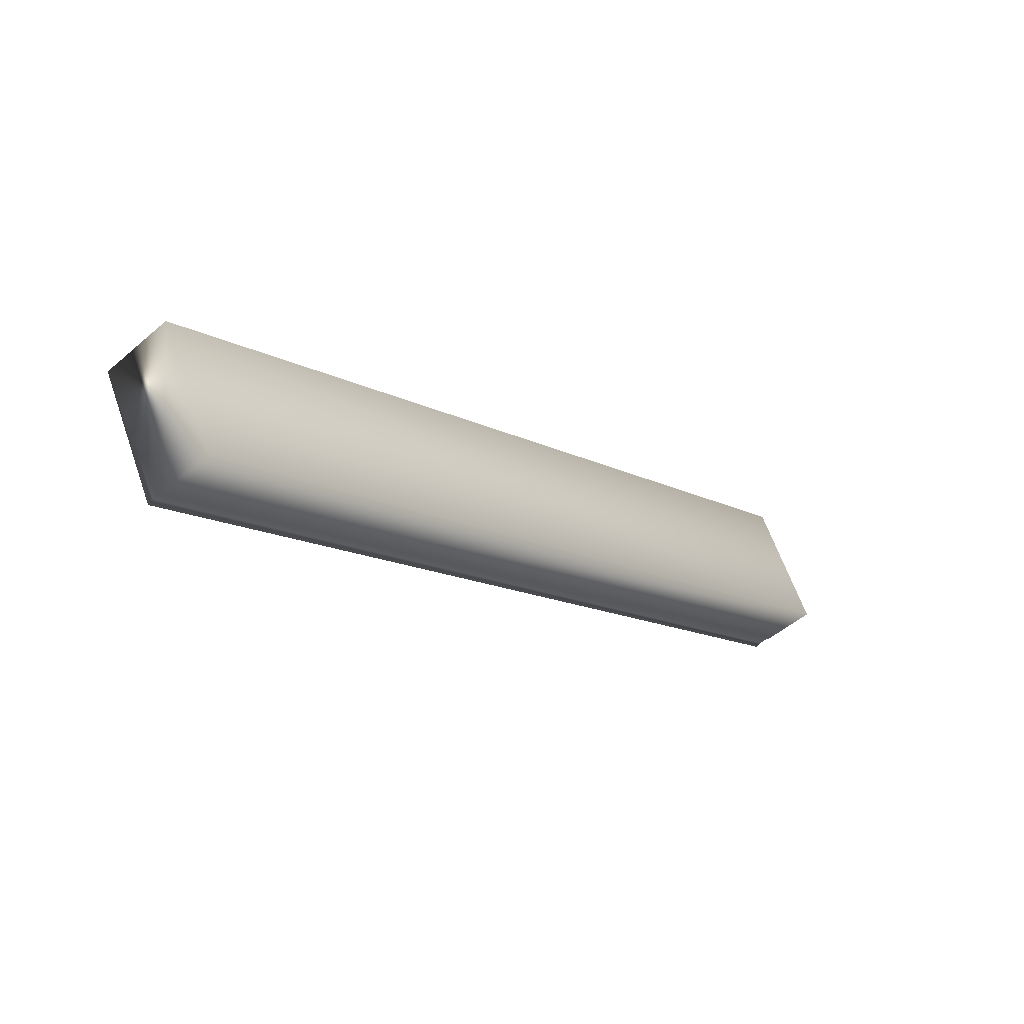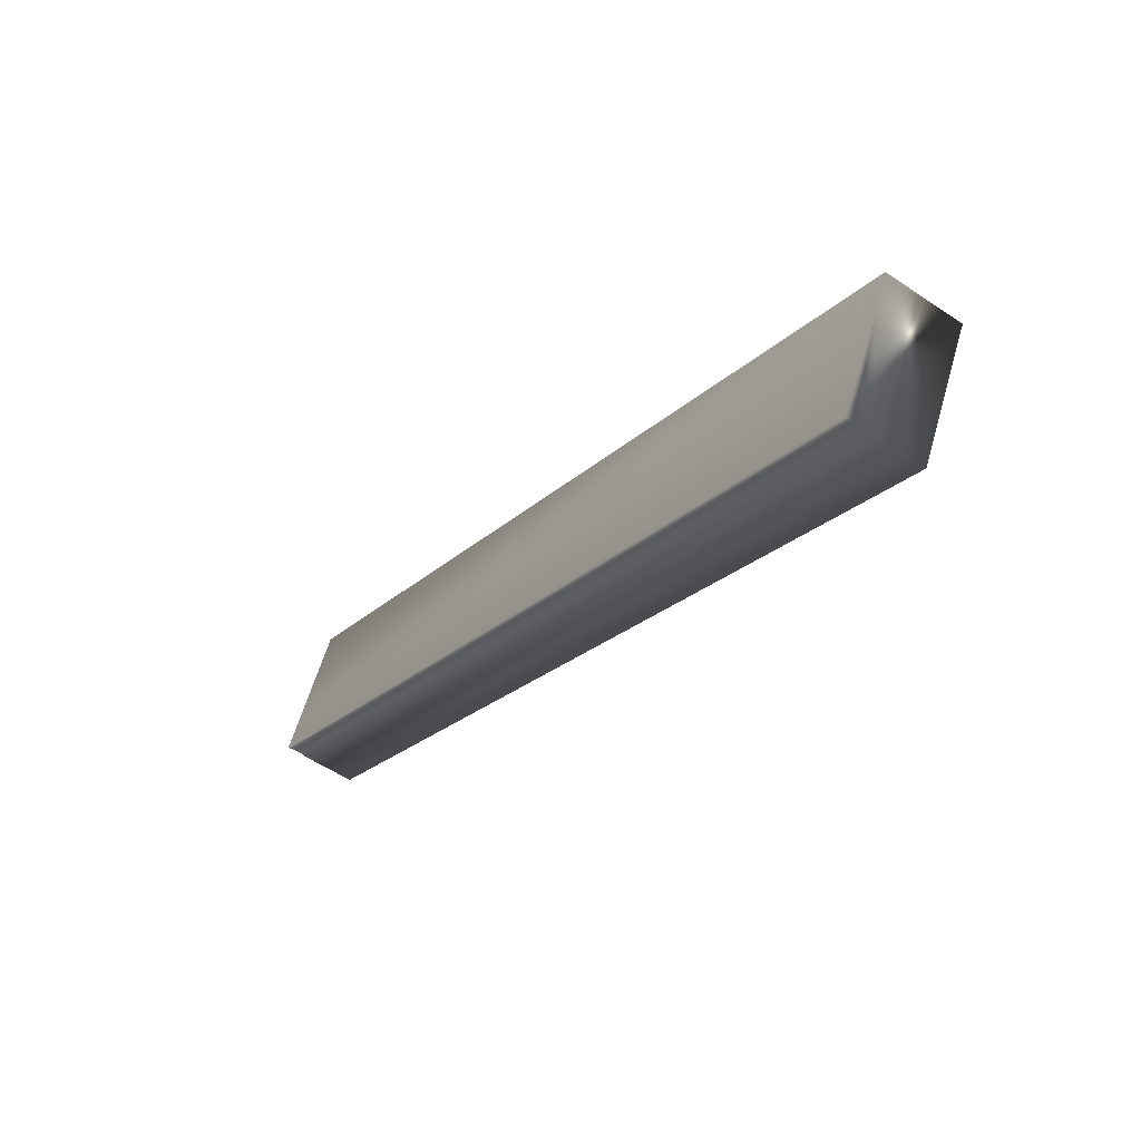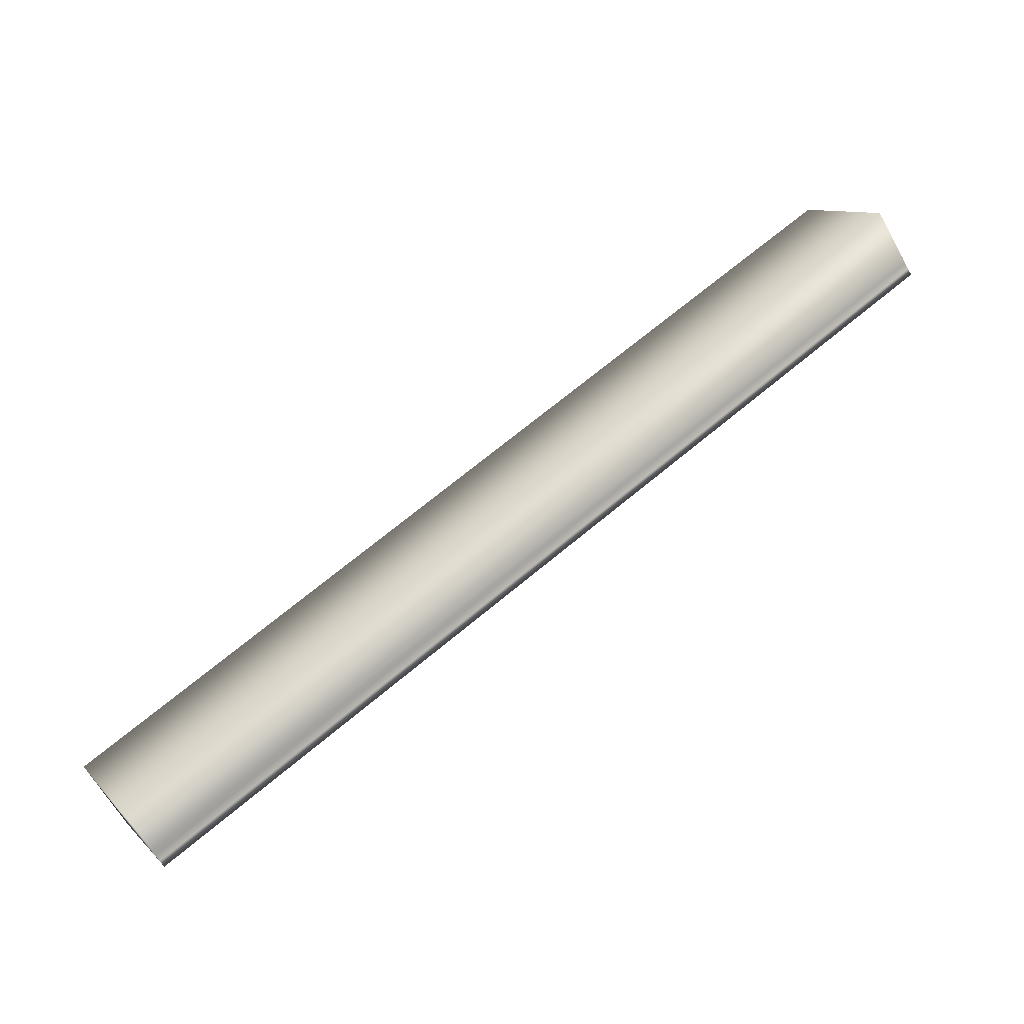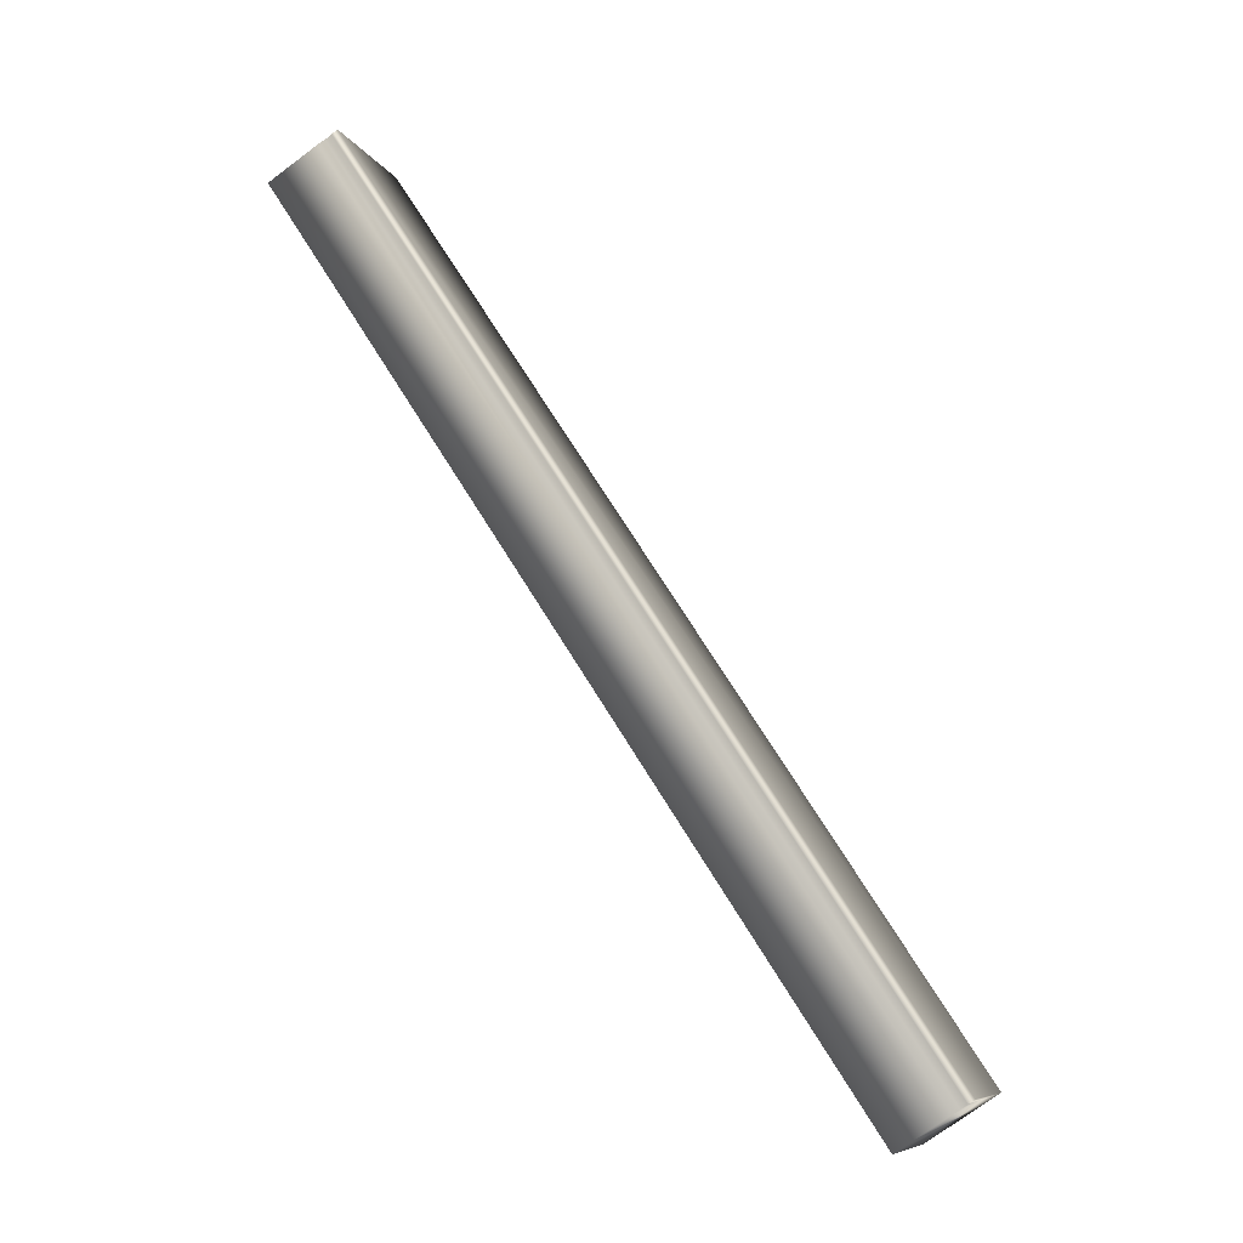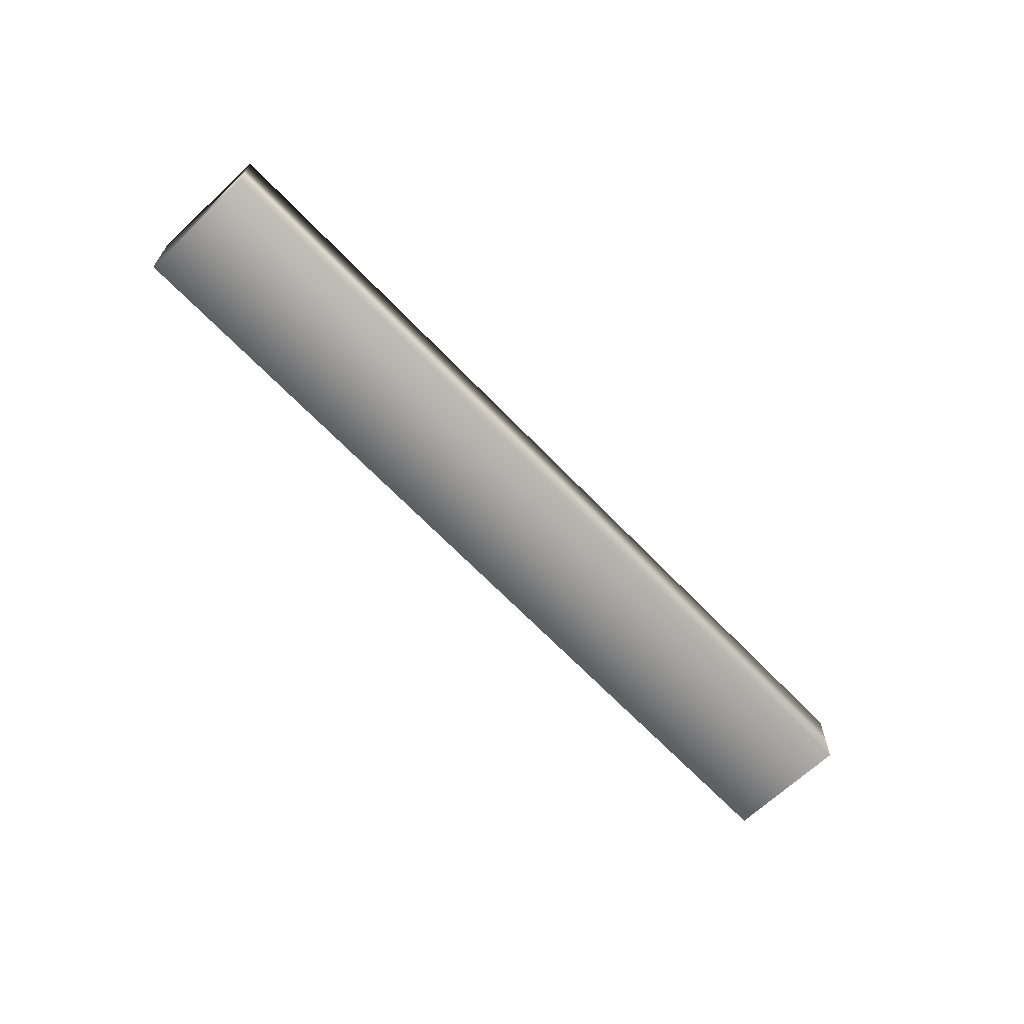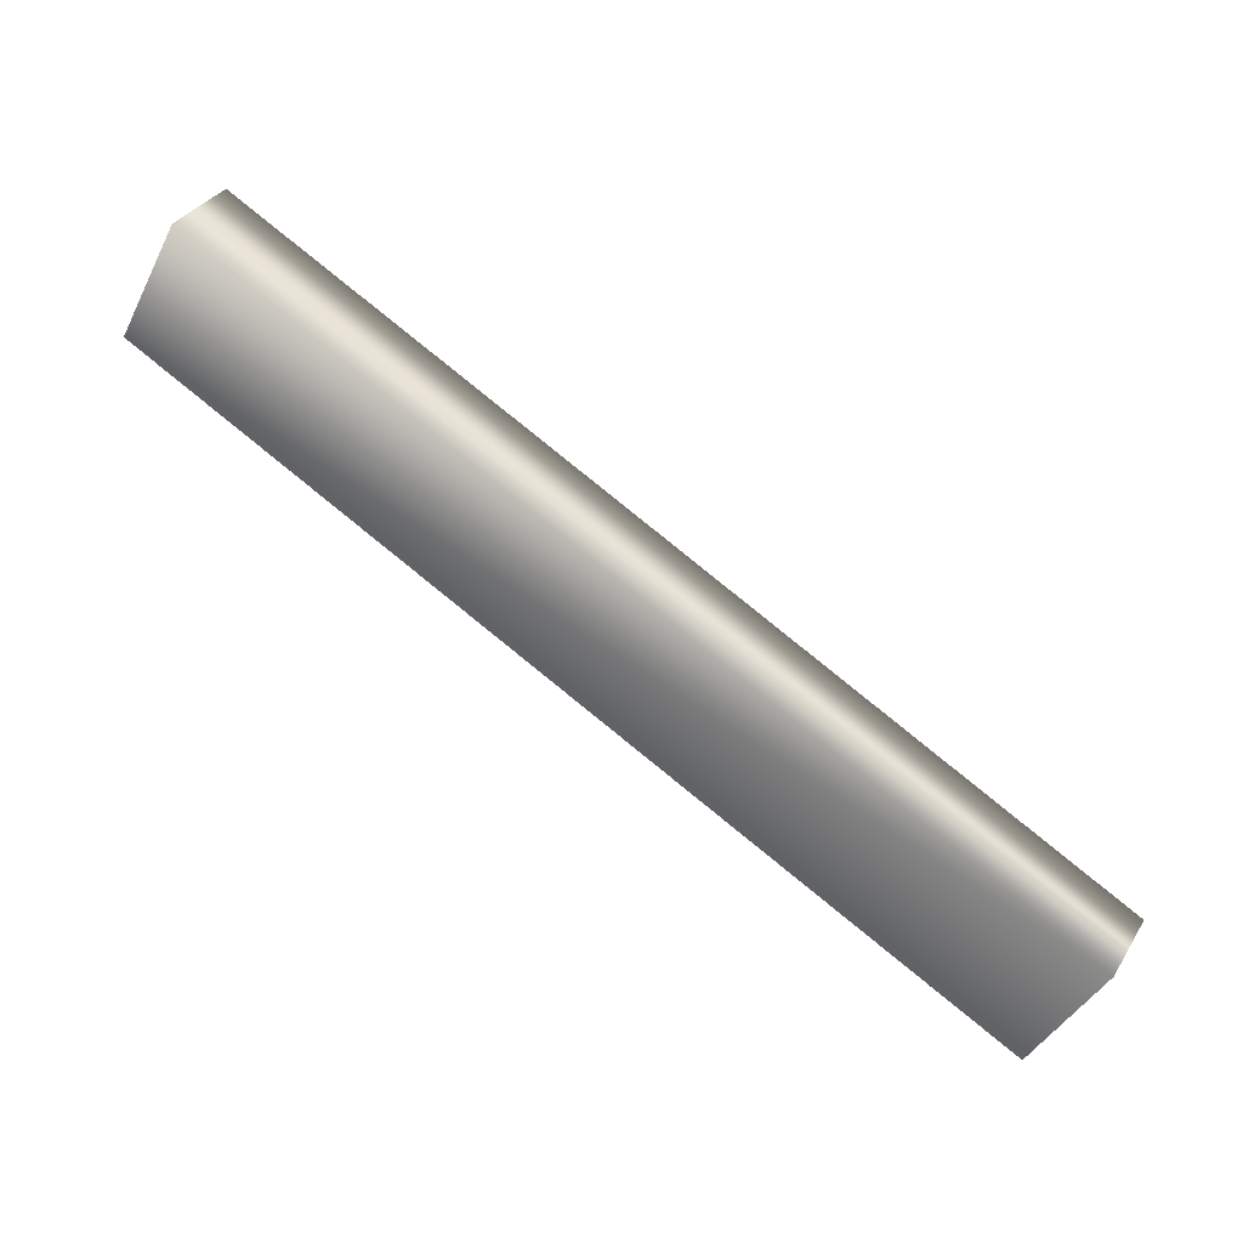
<metadata>
{"format":"obj","ext":"obj","renderer":"f3d","projection":"perspective","resolution":1024,"background":"white","views":[{"elev":-49.3,"azim":-46.3,"up":"+Z"},{"elev":-54.6,"azim":-125.5,"up":"+Z"},{"elev":-65.1,"azim":29.7,"up":"+Z"},{"elev":-74.8,"azim":126.7,"up":"+Z"},{"elev":-65.9,"azim":-74.9,"up":"+Y"},{"elev":34.3,"azim":-152.4,"up":"+Z"}]}
</metadata>
<code>
v -3.518 32.67 -138.9
v -3.518 32.46 -138.9
v -6.777 32.67 -140.7
v -6.777 32.46 -140.7
v -6.777 32.75 -140.7
v -3.518 32.75 -138.9
v -6.779 32.72 -140.7
v -3.52 32.72 -138.9
v -3.521 32.7 -138.9
v -6.779 32.7 -140.7
v -7.026 32.46 -140.2
v -7.026 32.75 -140.2
v -3.767 32.75 -138.5
v -3.767 32.46 -138.5
f 1 2 3
f 3 2 4
f 5 6 7
f 7 6 8
f 7 8 9
f 1 3 9
f 9 3 10
f 9 10 7
f 4 11 3
f 3 11 12
f 3 12 10
f 10 12 7
f 7 12 5
f 13 6 12
f 12 6 5
f 14 11 2
f 2 11 4
f 2 1 14
f 14 1 13
f 13 1 9
f 13 9 8
f 8 6 13
f 14 13 11
f 11 13 12

</code>
